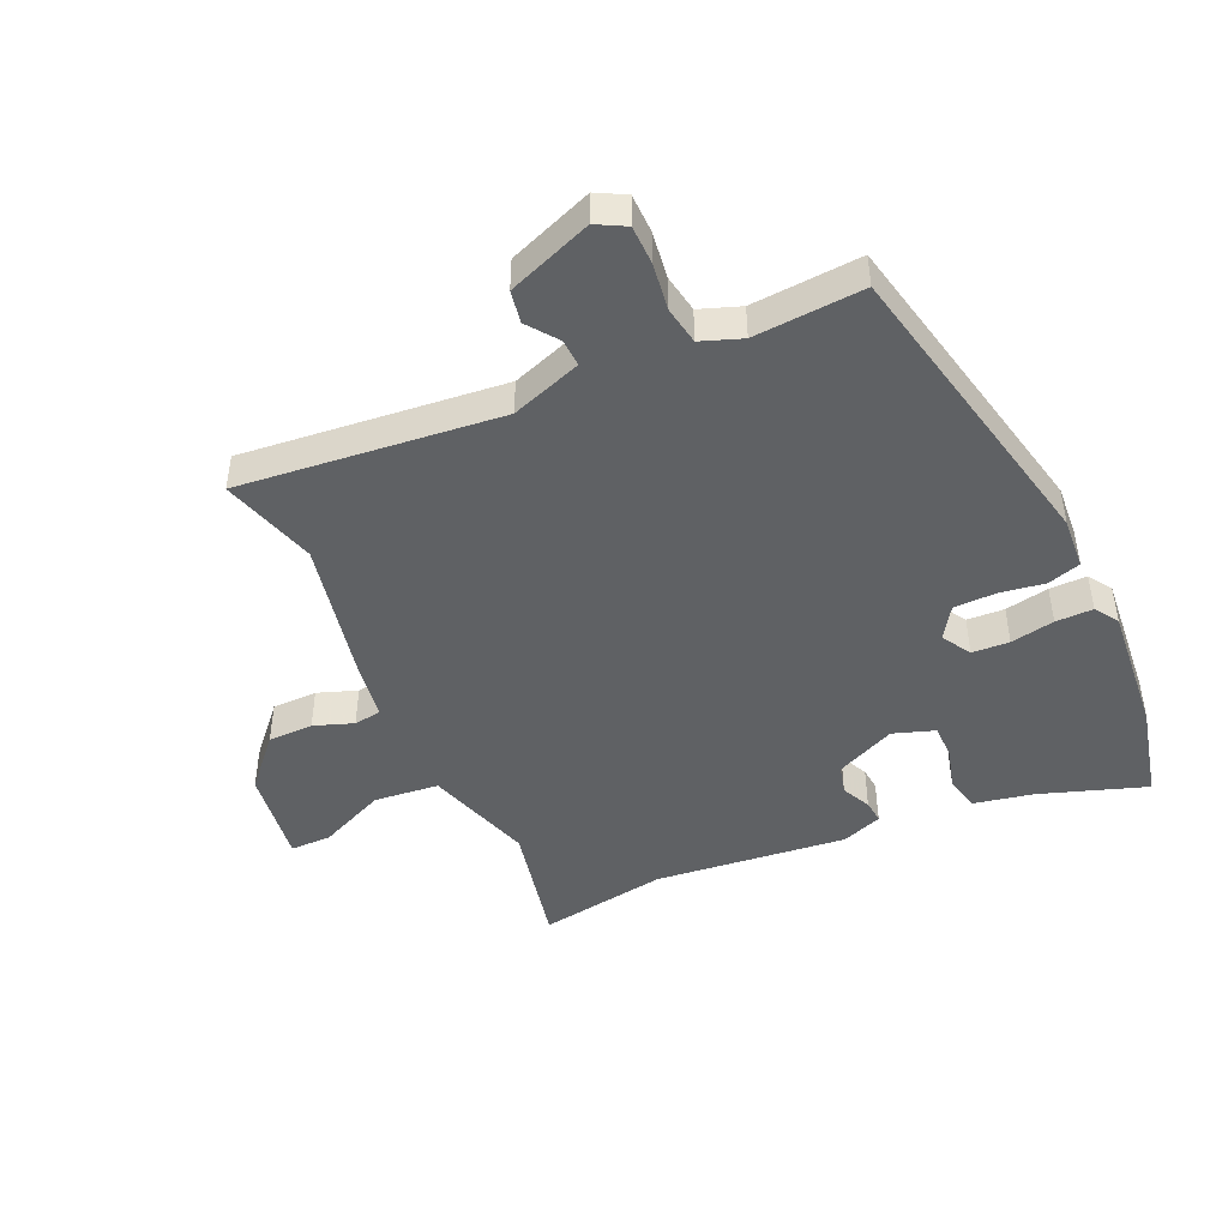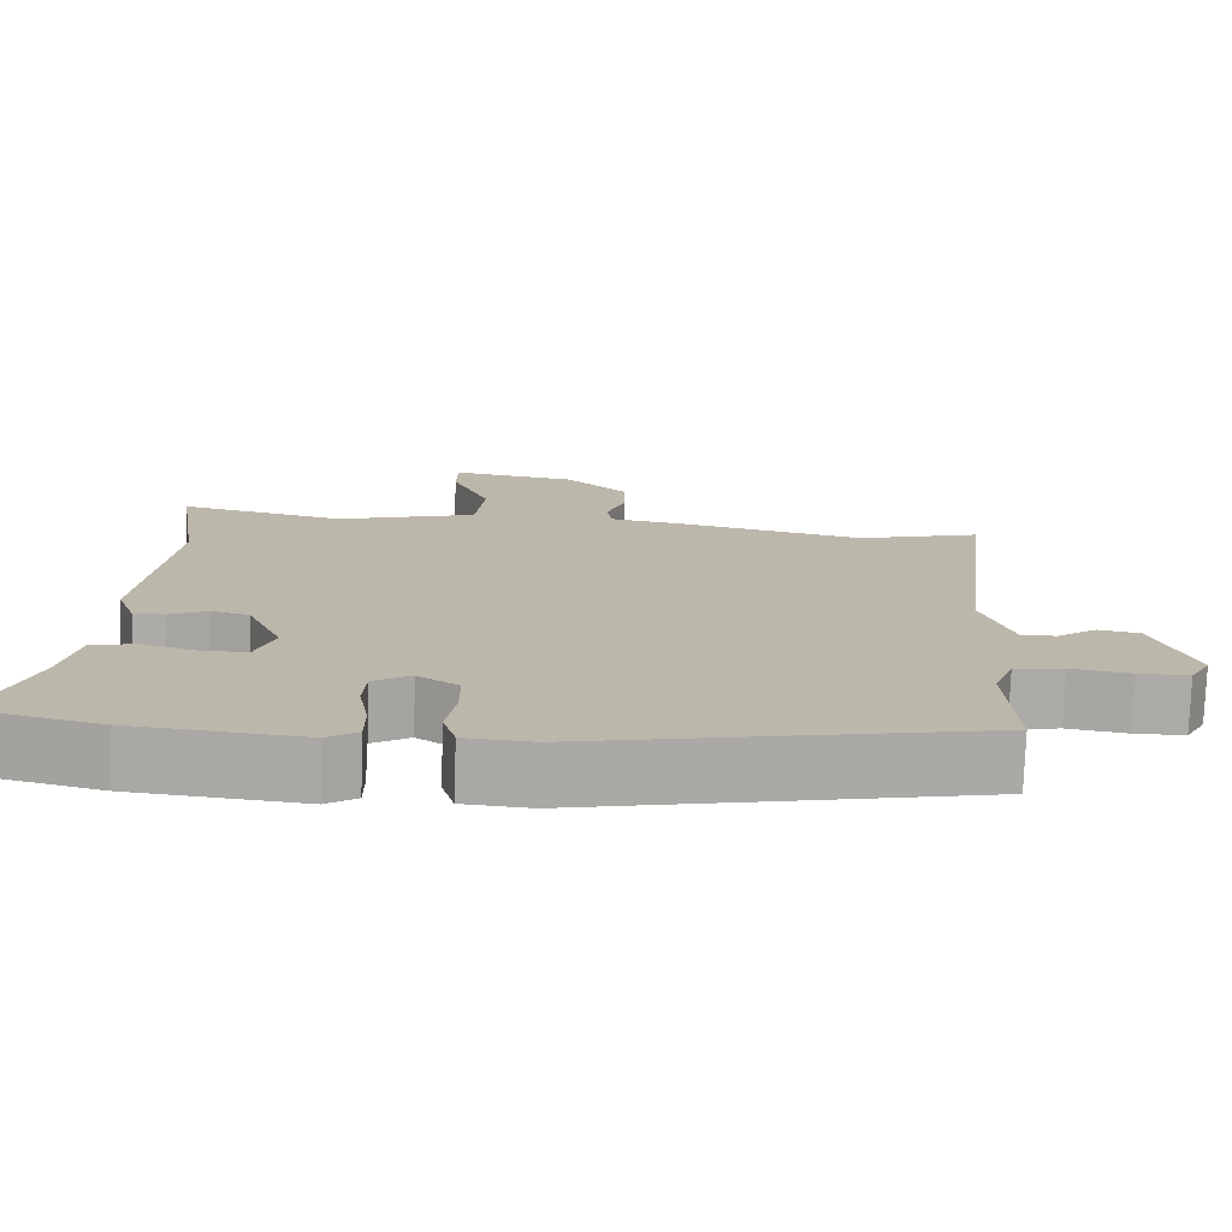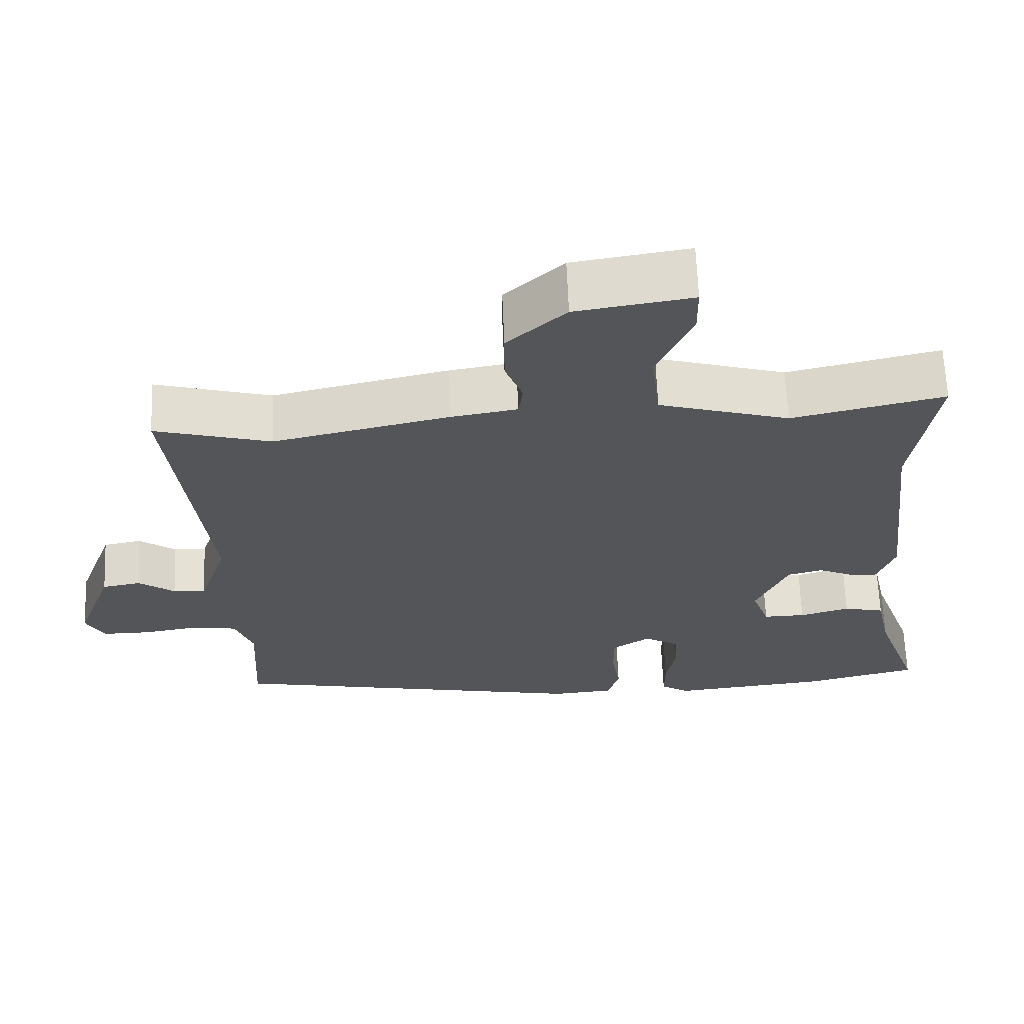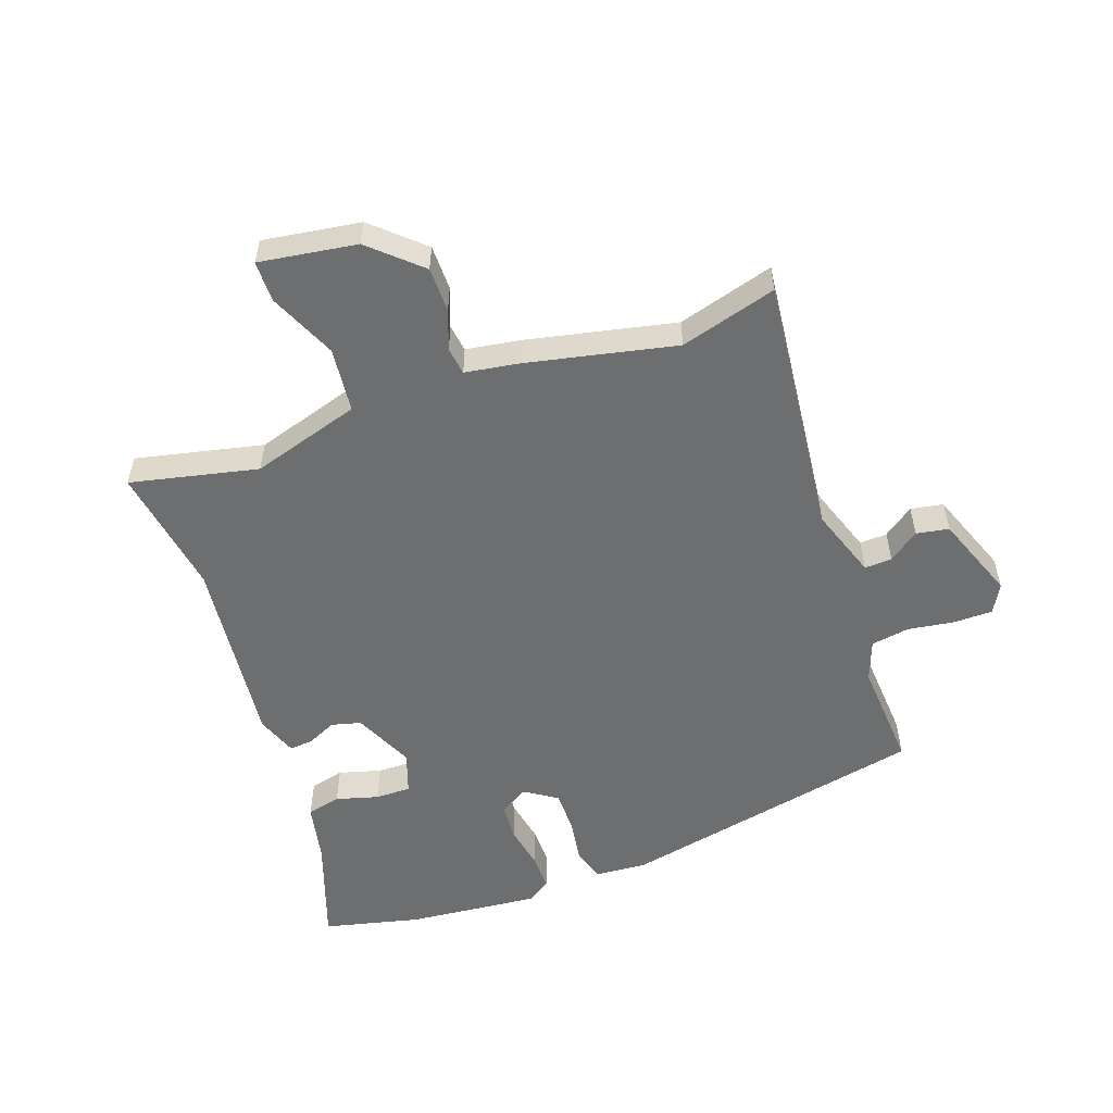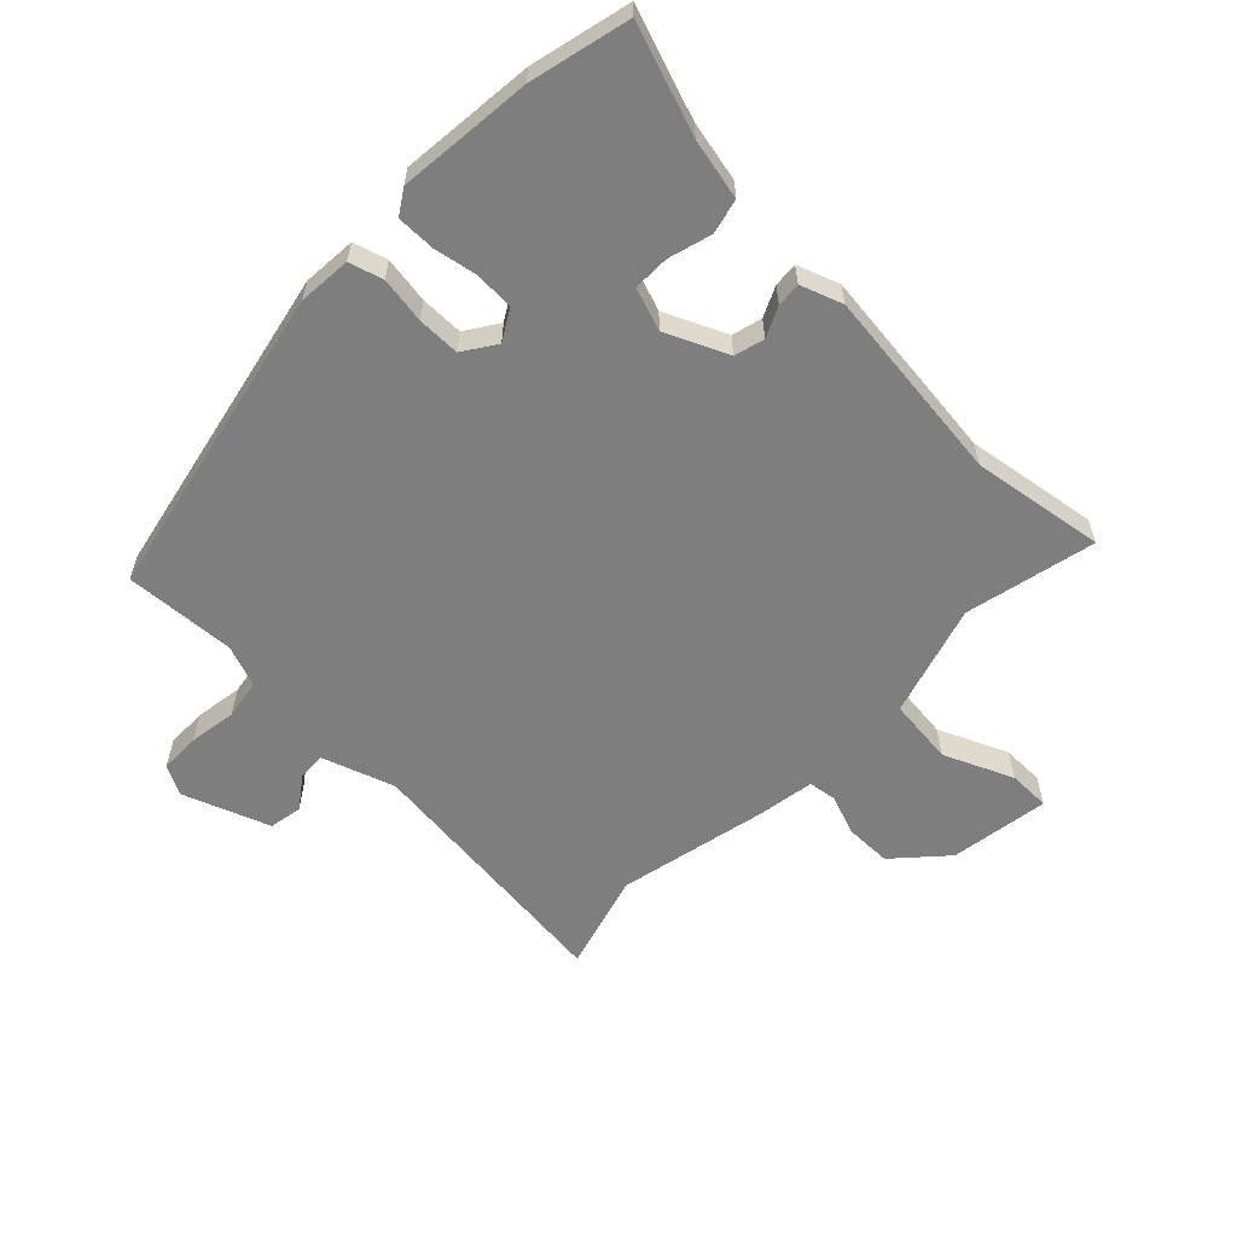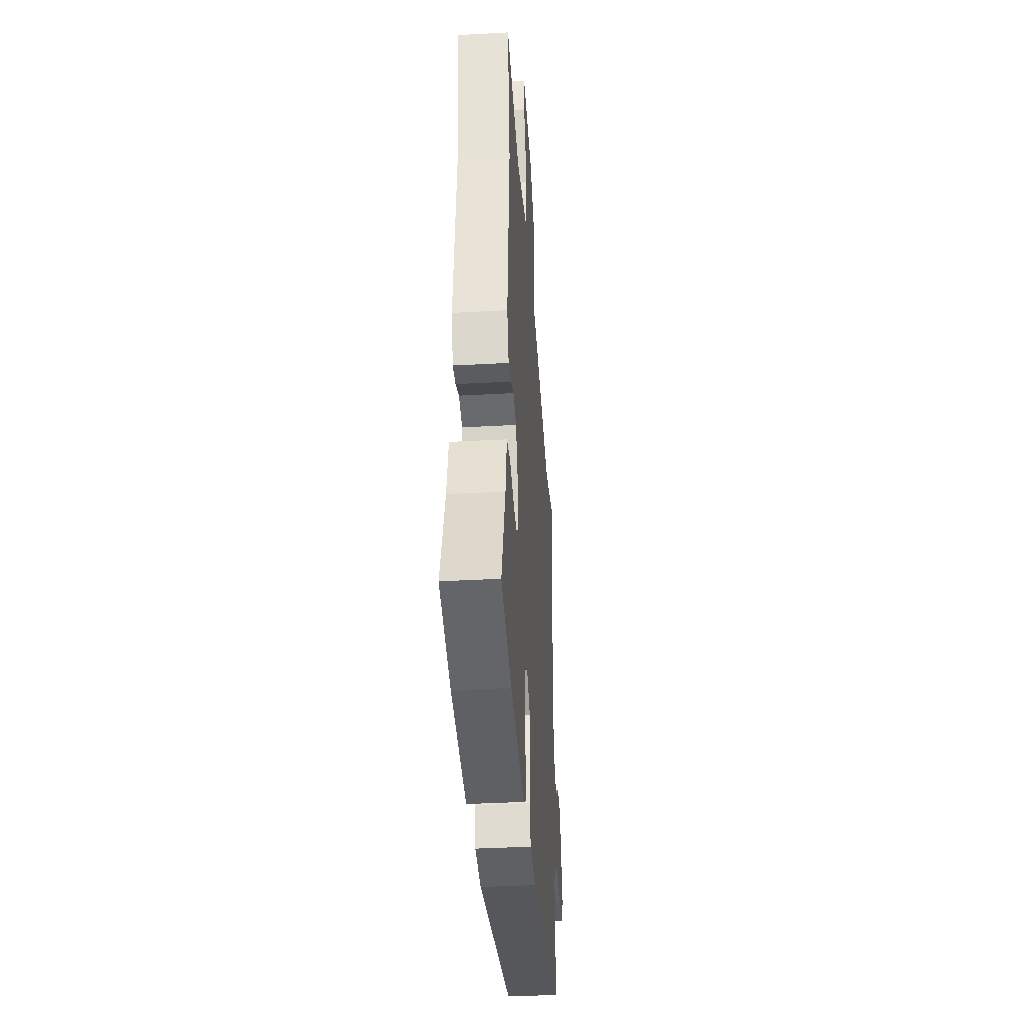
<metadata>
{"format":"obj","ext":"obj","renderer":"f3d","projection":"perspective","resolution":1024,"background":"white","views":[{"elev":-45.7,"azim":115.1,"up":"+Y"},{"elev":-75.9,"azim":-1.9,"up":"+Z"},{"elev":65.1,"azim":177.7,"up":"+Z"},{"elev":-54.3,"azim":20.0,"up":"+Y"},{"elev":-59.4,"azim":-133.9,"up":"+Y"},{"elev":-38.0,"azim":-86.0,"up":"+Z"}]}
</metadata>
<code>
v -0.473 0.07 0.321
v -0.505 0.07 0.534
v -0.297 0.07 0.486
v -0.118 0.07 0.539
v -0.106 0.07 0.645
v -0.154 0.07 0.756
v -0.153 0.07 0.823
v 0.006 0.07 0.798
v 0.086 0.07 0.724
v 0.086 0.07 0.65
v 0.062 0.07 0.586
v 0.068 0.07 0.541
v 0.158 0.07 0.526
v 0.399 0.07 0.472
v 0.557 0.07 0.516
v 0.508 0.07 0.09
v 0.547 0.07 -0.026
v 0.592 0.07 -0.024
v 0.642 0.07 0.012
v 0.695 0.07 0.002
v 0.746 0.07 -0.137
v 0.72 0.07 -0.184
v 0.656 0.07 -0.184
v 0.58 0.07 -0.172
v 0.517 0.07 -0.182
v 0.492 0.07 -0.248
v 0.502 0.07 -0.426
v -0.003 0.07 -0.528
v -0.088 0.07 -0.521
v -0.104 0.07 -0.467
v -0.092 0.07 -0.393
v -0.092 0.07 -0.325
v -0.144 0.07 -0.29
v -0.192 0.07 -0.318
v -0.196 0.07 -0.379
v -0.183 0.07 -0.451
v -0.183 0.07 -0.512
v -0.222 0.07 -0.537
v -0.437 0.07 -0.515
v -0.596 0.07 -0.476
v -0.535 0.07 -0.304
v -0.514 0.07 -0.207
v -0.458 0.07 -0.194
v -0.389 0.07 -0.214
v -0.331 0.07 -0.215
v -0.307 0.07 -0.147
v -0.351 0.07 -0.048
v -0.399 0.07 -0.035
v -0.447 0.07 -0.057
v -0.486 0.07 -0.06
v -0.51 0.07 0.007
v -0.473 0 0.321
v -0.505 0 0.534
v -0.297 0 0.486
v -0.118 0 0.539
v -0.106 0 0.645
v -0.154 0 0.756
v -0.153 0 0.823
v 0.006 0 0.798
v 0.086 0 0.724
v 0.086 0 0.65
v 0.062 0 0.586
v 0.068 0 0.541
v 0.158 0 0.526
v 0.399 0 0.472
v 0.557 0 0.516
v 0.508 0 0.09
v 0.547 0 -0.026
v 0.592 0 -0.024
v 0.642 0 0.012
v 0.695 0 0.002
v 0.746 0 -0.137
v 0.72 0 -0.184
v 0.656 0 -0.184
v 0.58 0 -0.172
v 0.517 0 -0.182
v 0.492 0 -0.248
v 0.502 0 -0.426
v -0.003 0 -0.528
v -0.088 0 -0.521
v -0.104 0 -0.467
v -0.092 0 -0.393
v -0.092 0 -0.325
v -0.144 0 -0.29
v -0.192 0 -0.318
v -0.196 0 -0.379
v -0.183 0 -0.451
v -0.183 0 -0.512
v -0.222 0 -0.537
v -0.437 0 -0.515
v -0.596 0 -0.476
v -0.535 0 -0.304
v -0.514 0 -0.207
v -0.458 0 -0.194
v -0.389 0 -0.214
v -0.331 0 -0.215
v -0.307 0 -0.147
v -0.351 0 -0.048
v -0.399 0 -0.035
v -0.447 0 -0.057
v -0.486 0 -0.06
v -0.51 0 0.007
f 50 51 1
f 49 50 1
f 48 49 1
f 1 2 3
f 48 1 3
f 47 48 3
f 46 47 3 4
f 41 42 43 44
f 41 44 45
f 40 41 45
f 39 40 45
f 38 39 45
f 37 38 45
f 36 37 45
f 35 36 45
f 34 35 45 46
f 29 30 31
f 28 29 31
f 27 28 31
f 26 27 31
f 25 26 31 32
f 22 23 24
f 21 22 24
f 20 21 24
f 19 20 24
f 18 19 24
f 17 18 24 25
f 25 32 33
f 17 25 33
f 16 17 33
f 12 13 14
f 9 10 11
f 8 9 11
f 7 8 11
f 6 7 11
f 5 6 11
f 4 5 11 12
f 4 12 14
f 46 4 14
f 34 46 14
f 33 34 14
f 14 15 16 33
f 52 102 101
f 52 101 100
f 52 100 99
f 54 53 52
f 54 52 99
f 54 99 98
f 55 54 98 97
f 95 94 93 92
f 96 95 92
f 96 92 91
f 96 91 90
f 96 90 89
f 96 89 88
f 96 88 87
f 96 87 86
f 97 96 86 85
f 82 81 80
f 82 80 79
f 82 79 78
f 82 78 77
f 83 82 77 76
f 75 74 73
f 75 73 72
f 75 72 71
f 75 71 70
f 75 70 69
f 76 75 69 68
f 84 83 76
f 84 76 68
f 84 68 67
f 65 64 63
f 62 61 60
f 62 60 59
f 62 59 58
f 62 58 57
f 62 57 56
f 63 62 56 55
f 65 63 55
f 65 55 97
f 65 97 85
f 65 85 84
f 84 67 66 65
f 1 52 53 2
f 2 53 54 3
f 3 54 55 4
f 4 55 56 5
f 5 56 57 6
f 6 57 58 7
f 7 58 59 8
f 8 59 60 9
f 9 60 61 10
f 10 61 62 11
f 11 62 63 12
f 12 63 64 13
f 13 64 65 14
f 14 65 66 15
f 15 66 67 16
f 16 67 68 17
f 17 68 69 18
f 18 69 70 19
f 19 70 71 20
f 20 71 72 21
f 21 72 73 22
f 22 73 74 23
f 23 74 75 24
f 24 75 76 25
f 25 76 77 26
f 26 77 78 27
f 27 78 79 28
f 28 79 80 29
f 29 80 81 30
f 30 81 82 31
f 31 82 83 32
f 32 83 84 33
f 33 84 85 34
f 34 85 86 35
f 35 86 87 36
f 36 87 88 37
f 37 88 89 38
f 38 89 90 39
f 39 90 91 40
f 40 91 92 41
f 41 92 93 42
f 42 93 94 43
f 43 94 95 44
f 44 95 96 45
f 45 96 97 46
f 46 97 98 47
f 47 98 99 48
f 48 99 100 49
f 49 100 101 50
f 50 101 102 51
f 51 102 52 1

</code>
